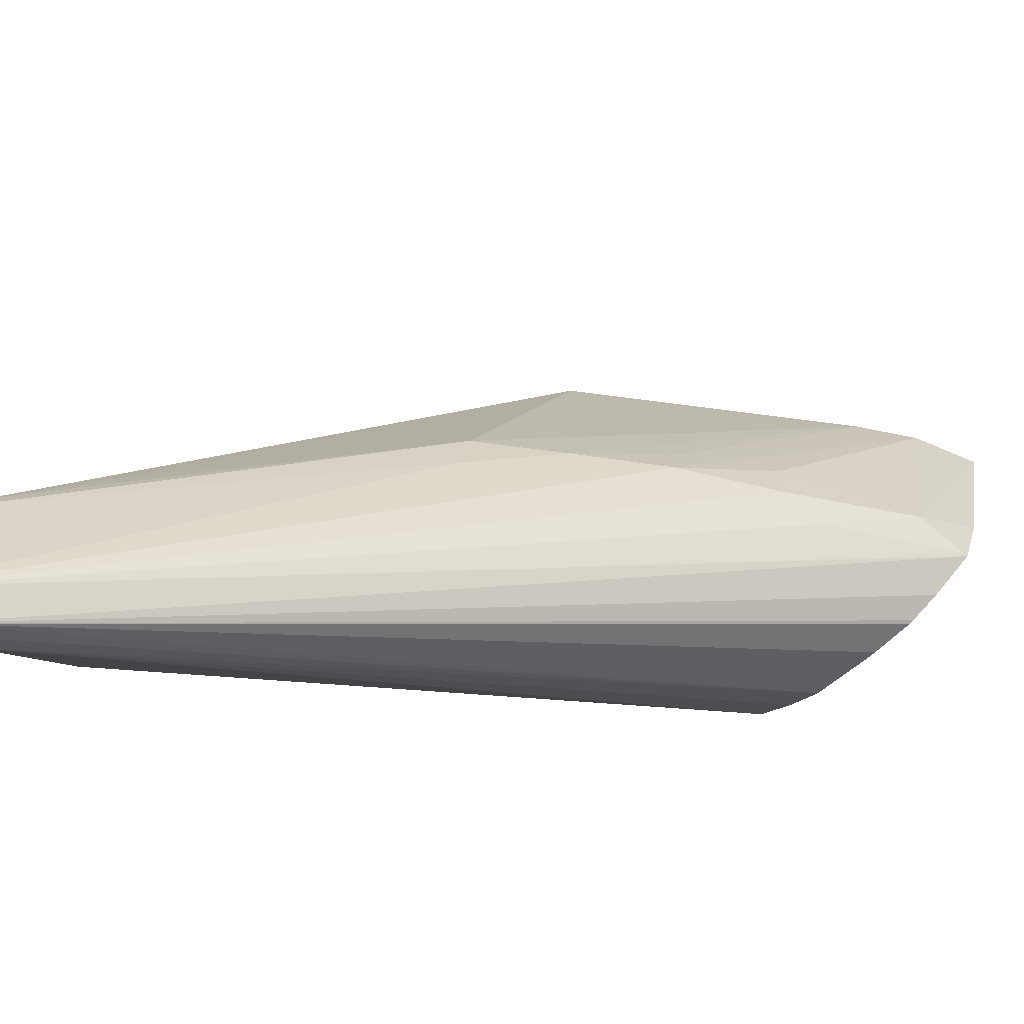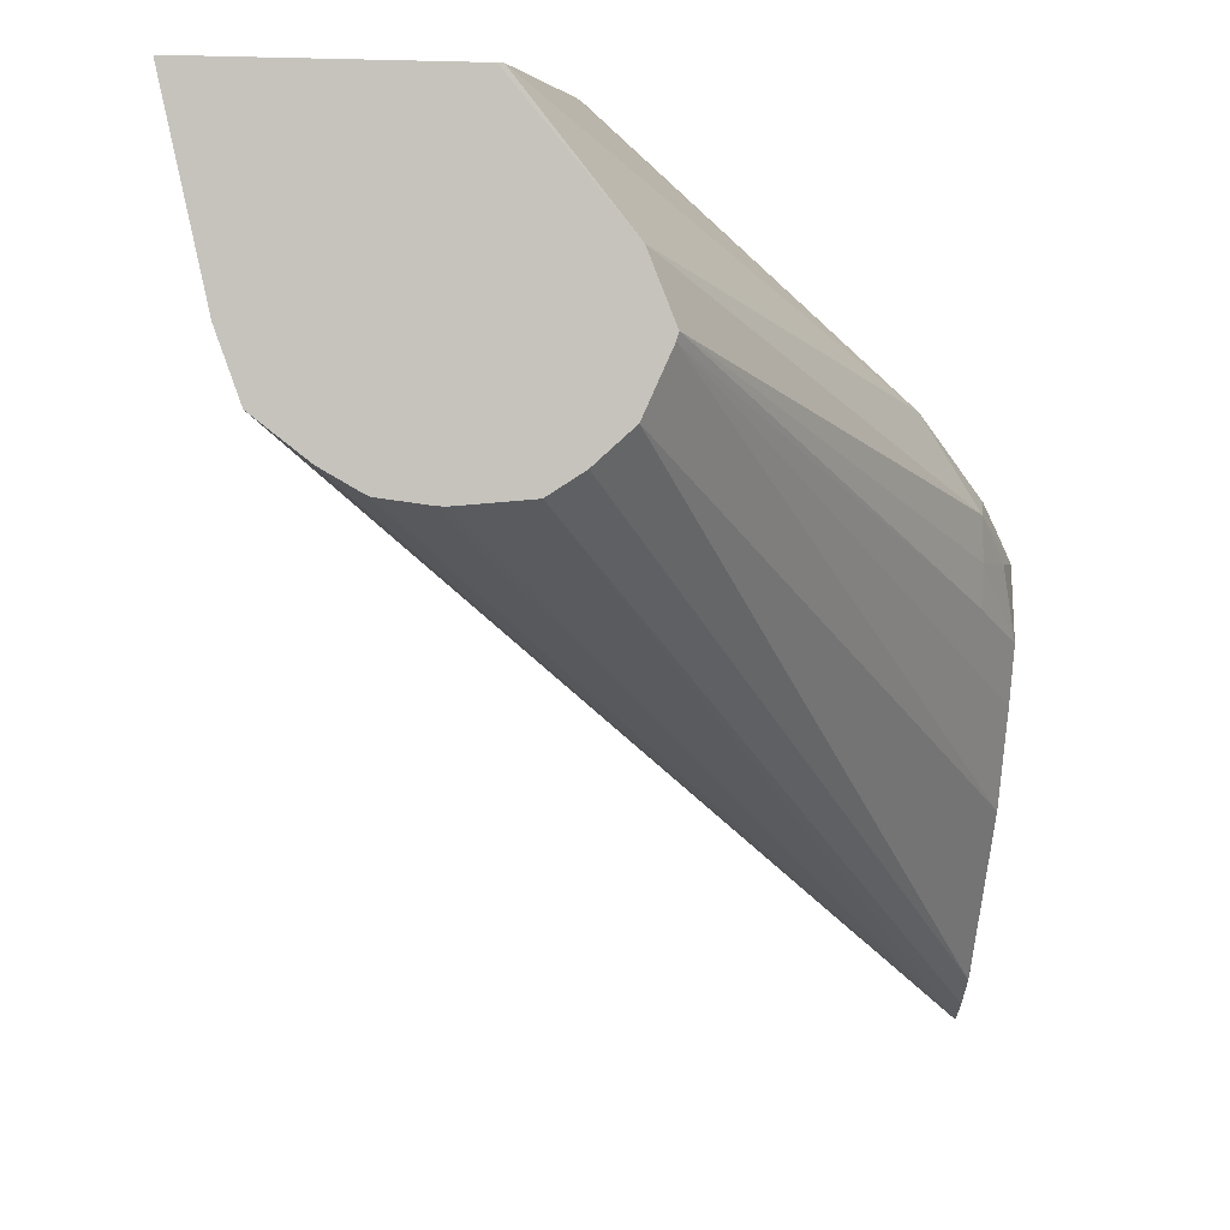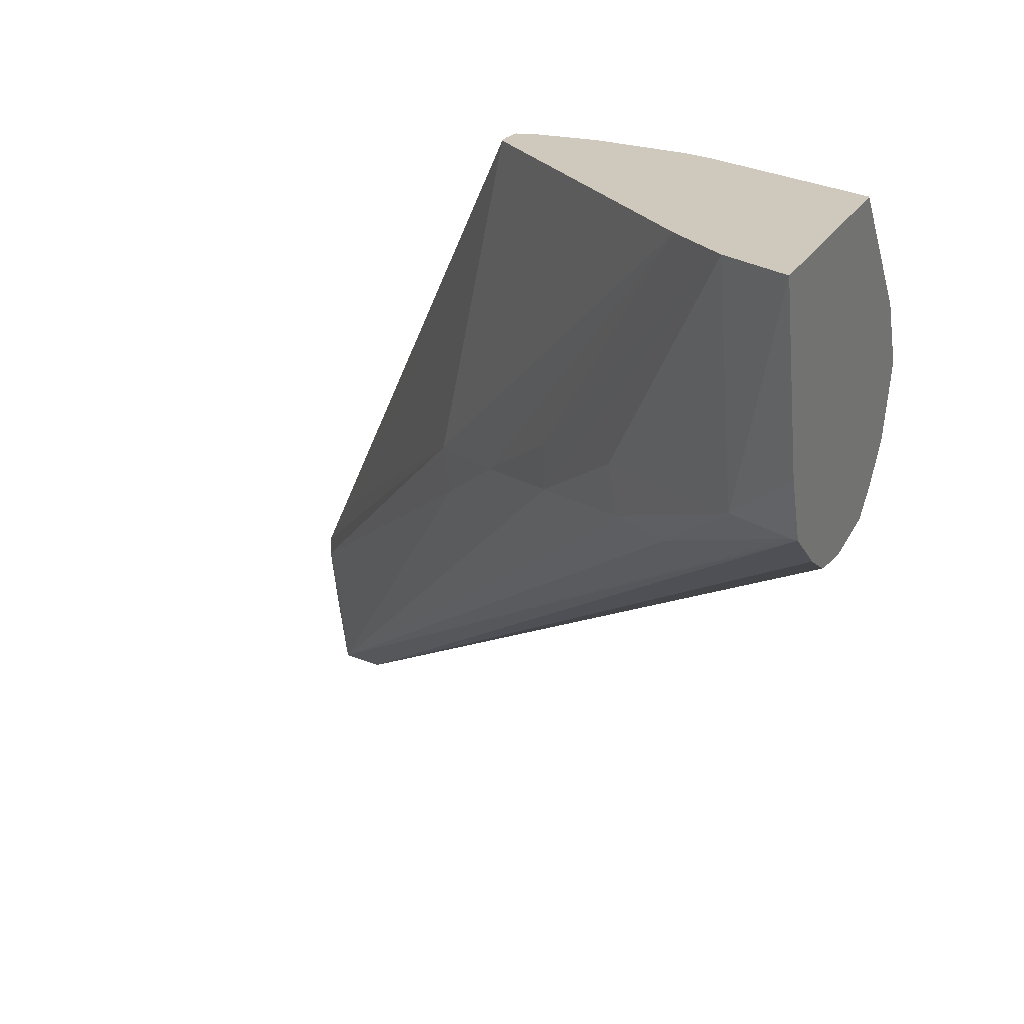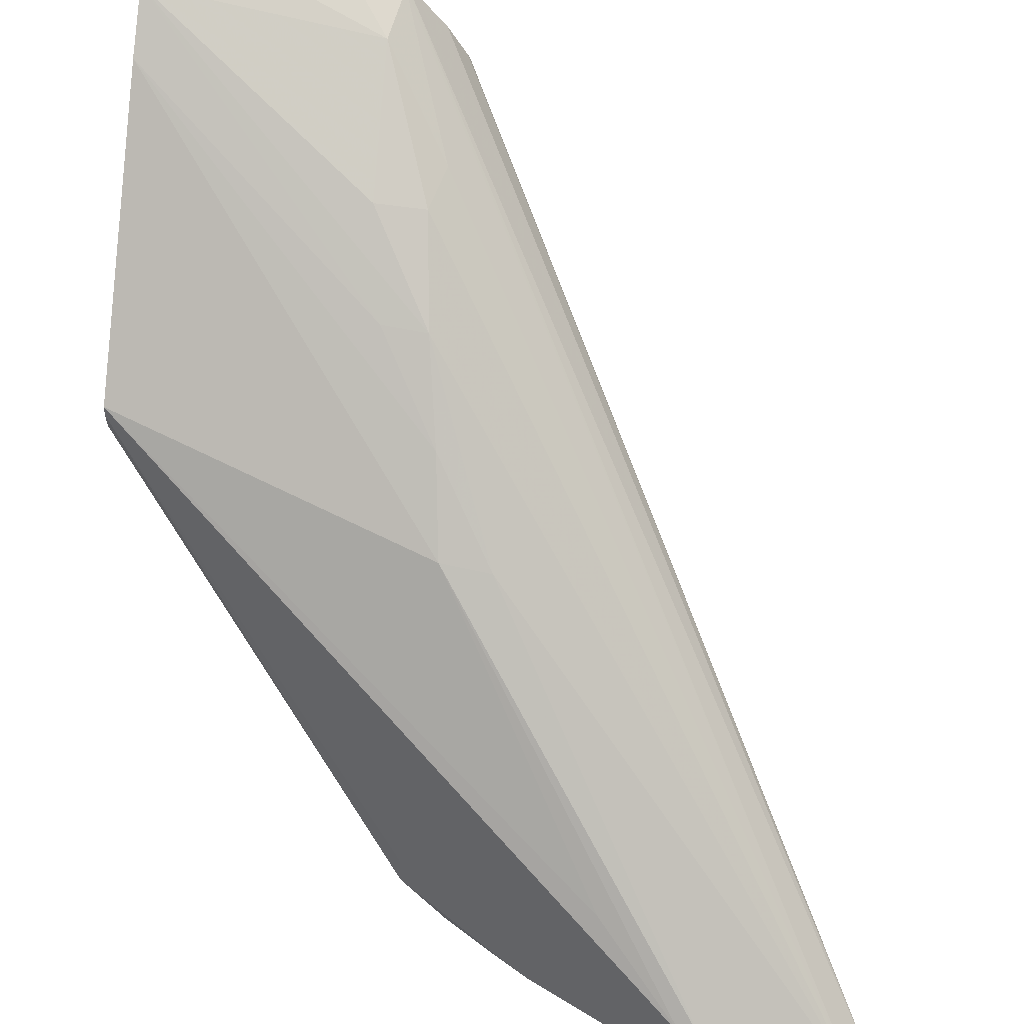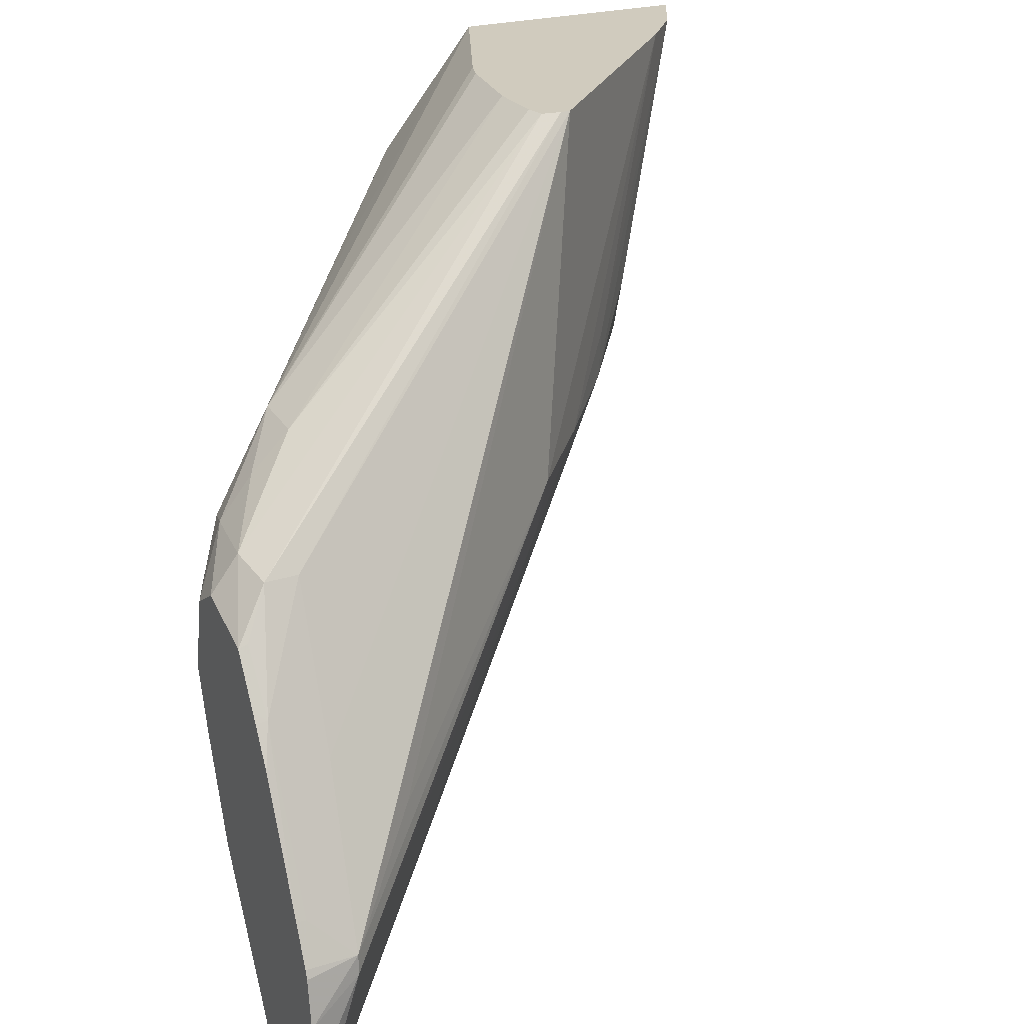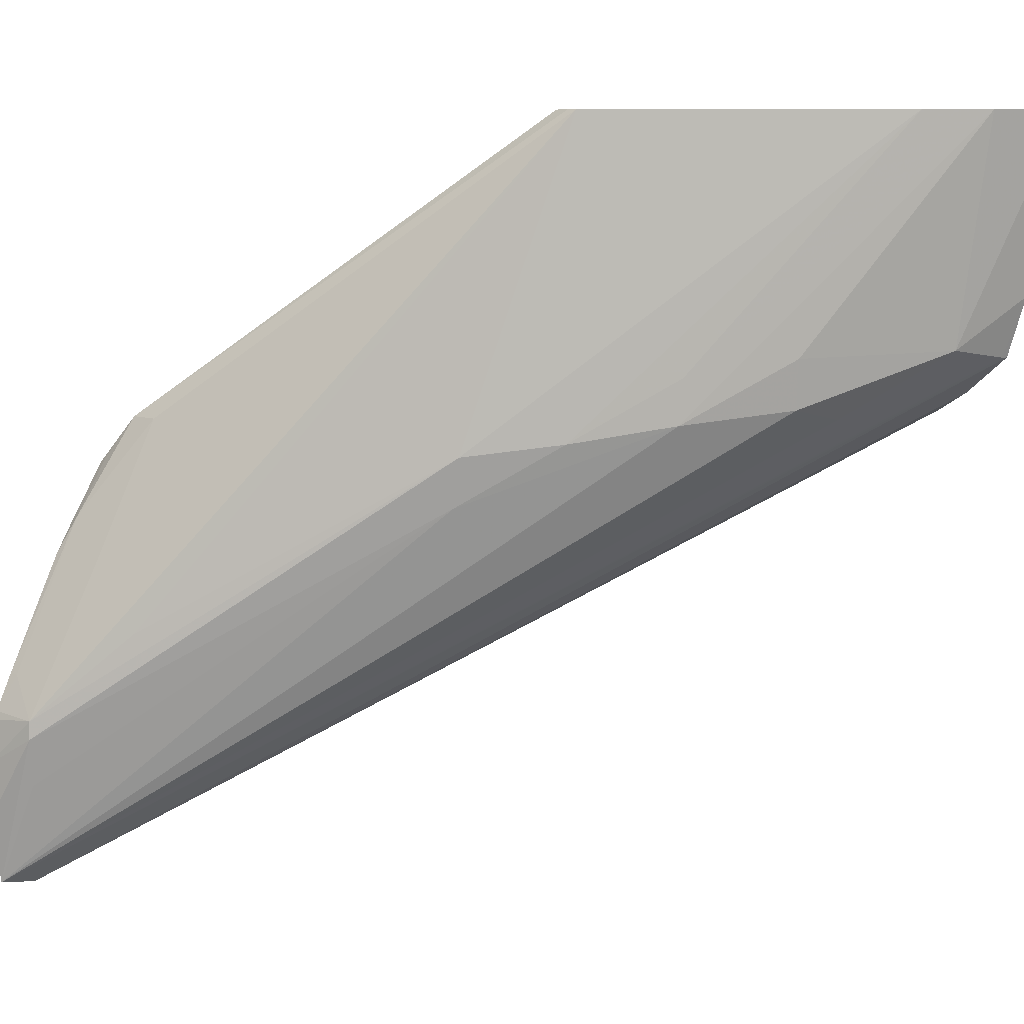
<metadata>
{"format":"obj","ext":"obj","renderer":"f3d","projection":"perspective","resolution":1024,"background":"white","views":[{"elev":-74.0,"azim":-50.7,"up":"+Y"},{"elev":1.4,"azim":81.6,"up":"+Y"},{"elev":22.3,"azim":21.8,"up":"+Y"},{"elev":51.6,"azim":-82.3,"up":"+Z"},{"elev":23.6,"azim":-116.2,"up":"+Y"},{"elev":7.9,"azim":-42.1,"up":"+Y"}]}
</metadata>
<code>
v -0.3314 0.7176 0.4656
v -0.3291 0.7032 0.4656
v -0.3279 0.7365 0.4765
v -0.3313 0.7299 0.4656
v -0.2023 0.8051 0.5921
v -0.2127 0.8076 0.5899
v -0.2326 0.8047 0.5755
v -0.2663 0.7874 0.5434
v -0.3262 0.7258 0.4748
v -0.3208 0.7019 0.4656
v -0.1716 0.8178 0.612
v -0.1728 0.8178 0.6117
v -0.3277 0.7405 0.4765
v -0.2667 0.7982 0.5458
v -0.3297 0.7396 0.4656
v -0.1851 0.8197 0.609
v -0.2137 0.8185 0.5914
v -0.2503 0.8009 0.5604
v -0.1853 0.8691 0.6176
v -0.2323 0.8146 0.5763
v -0.3161 0.7058 0.4656
v -0.1716 0.8048 0.5679
v -0.1716 0.8037 0.5804
v -0.1716 0.8036 0.582
v -0.1716 0.8037 0.5836
v -0.1716 0.805 0.5933
v -0.1716 0.8055 0.5945
v -0.1716 0.8097 0.6017
v -0.1736 0.8097 0.6018
v -0.1716 0.8306 0.6165
v -0.1717 0.8306 0.6165
v -0.3116 0.773 0.4786
v -0.3251 0.749 0.4676
v -0.3291 0.7413 0.4656
v -0.3122 0.7598 0.4935
v -0.2475 0.8691 0.5602
v -0.1967 0.8691 0.6082
v -0.1716 0.8691 0.6249
v -0.3107 0.7113 0.4656
v -0.1716 0.8092 0.561
v -0.2967 0.8034 0.4796
v -0.3091 0.782 0.4678
v -0.3254 0.7492 0.4656
v -0.2477 0.8691 0.558
v -0.1716 0.8691 0.5746
v -0.2898 0.7467 0.4656
v -0.1716 0.816 0.5533
v -0.2971 0.8034 0.4726
v -0.3013 0.794 0.4675
v -0.3075 0.7833 0.4656
v -0.3086 0.7815 0.4656
v -0.3132 0.7739 0.4656
v -0.2472 0.8691 0.554
v -0.1716 0.8428 0.5525
v -0.1716 0.8691 0.5736
v -0.2818 0.7671 0.4656
v -0.1716 0.8283 0.5478
v -0.2878 0.8058 0.4711
v -0.3011 0.7932 0.4656
v -0.2432 0.8691 0.5531
v -0.2713 0.8214 0.4883
v -0.2587 0.8216 0.4889
v -0.2138 0.8361 0.5245
v -0.1716 0.8299 0.5473
v -0.2638 0.8031 0.4757
v -0.2063 0.8691 0.5581
v -0.2778 0.7793 0.4656
v -0.2641 0.786 0.4757
v -0.2722 0.8056 0.4733
v -0.2874 0.7982 0.4656
v -0.2718 0.8138 0.4802
v -0.2308 0.8691 0.5531
v -0.2115 0.8691 0.5563
v -0.2638 0.7943 0.4755
v -0.2725 0.794 0.4693
v -0.2807 0.794 0.4656
f 1 2 3
f 1 3 4
f 1 4 15
f 1 15 34
f 1 34 43
f 1 43 52
f 1 52 51
f 1 51 50
f 1 50 59
f 1 59 70
f 1 70 76
f 1 76 67
f 1 67 56
f 1 56 46
f 1 46 39
f 1 39 21
f 1 21 10
f 1 10 2
f 2 5 6
f 2 6 7
f 2 7 8
f 2 8 9
f 2 9 3
f 2 10 11
f 2 11 12
f 2 12 5
f 3 13 4
f 3 9 8
f 3 8 14
f 3 14 13
f 4 13 15
f 5 12 16
f 5 16 6
f 6 16 17
f 6 17 7
f 7 18 8
f 7 17 19
f 7 19 20
f 7 20 18
f 8 18 14
f 10 21 22
f 10 22 23
f 10 23 24
f 10 24 25
f 10 25 26
f 10 26 27
f 10 27 28
f 10 28 29
f 10 29 11
f 11 30 12
f 11 29 28
f 11 28 27
f 11 27 26
f 11 26 25
f 11 25 24
f 11 24 23
f 11 23 22
f 11 22 40
f 11 40 47
f 11 47 57
f 11 57 64
f 11 64 54
f 11 54 45
f 11 45 38
f 11 38 30
f 12 30 31
f 12 31 16
f 13 32 33
f 13 33 34
f 13 34 15
f 13 14 35
f 13 35 36
f 13 36 32
f 14 18 37
f 14 37 36
f 14 36 35
f 16 31 38
f 16 38 19
f 16 19 17
f 18 20 37
f 19 38 45
f 19 45 55
f 19 55 66
f 19 66 73
f 19 73 72
f 19 72 60
f 19 60 53
f 19 53 44
f 19 44 36
f 19 36 37
f 19 37 20
f 21 39 22
f 22 39 40
f 30 38 31
f 32 41 42
f 32 42 33
f 32 36 41
f 33 43 34
f 33 42 43
f 36 44 41
f 39 46 47
f 39 47 40
f 41 48 42
f 41 44 48
f 42 48 49
f 42 49 50
f 42 50 51
f 42 51 52
f 42 52 43
f 44 53 48
f 45 54 55
f 46 56 57
f 46 57 47
f 48 58 59
f 48 59 49
f 48 53 58
f 49 59 50
f 53 60 61
f 53 61 58
f 54 62 63
f 54 63 55
f 54 64 65
f 54 65 62
f 55 63 62
f 55 62 66
f 56 67 68
f 56 68 57
f 57 68 64
f 58 69 70
f 58 70 59
f 58 61 71
f 58 71 69
f 60 72 61
f 61 72 62
f 61 62 71
f 62 72 73
f 62 73 66
f 62 65 69
f 62 69 71
f 64 68 74
f 64 74 65
f 65 74 75
f 65 75 76
f 65 76 69
f 67 76 75
f 67 75 74
f 67 74 68
f 69 76 70

</code>
